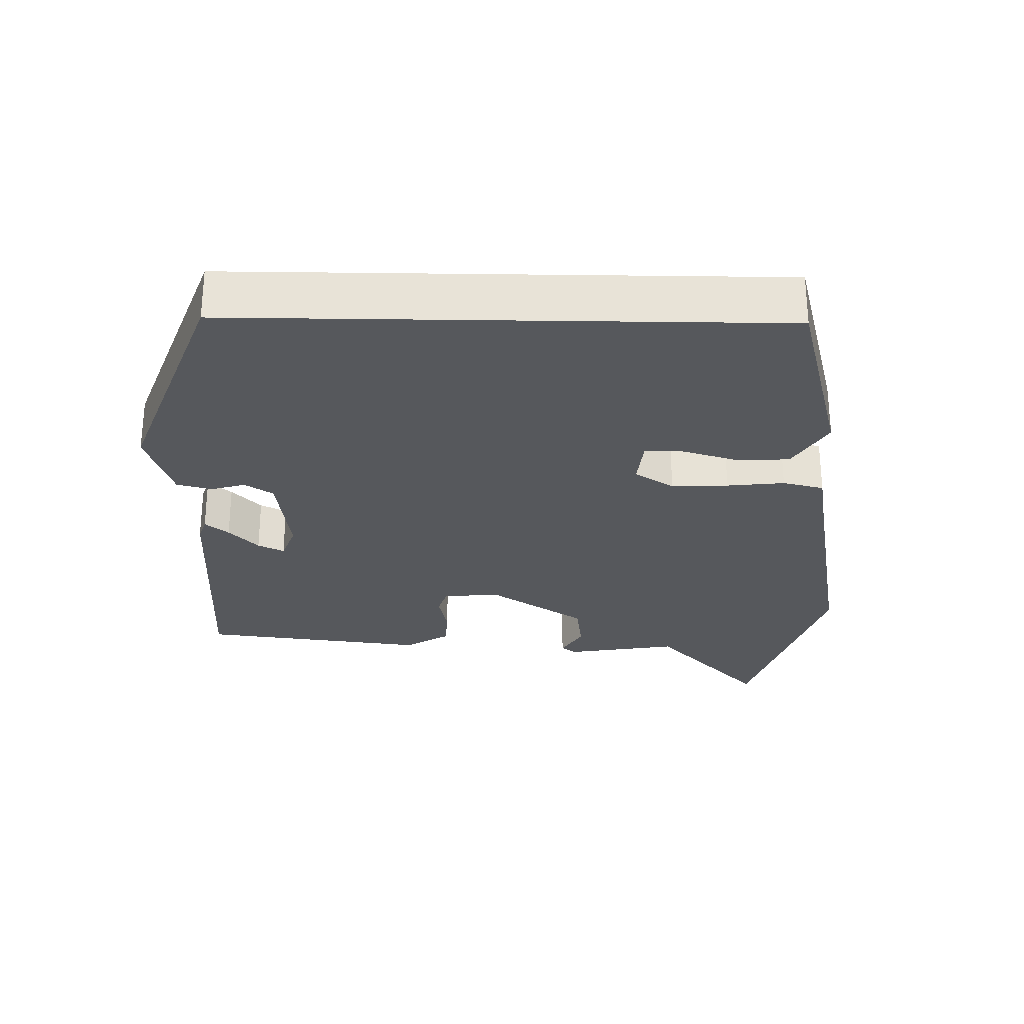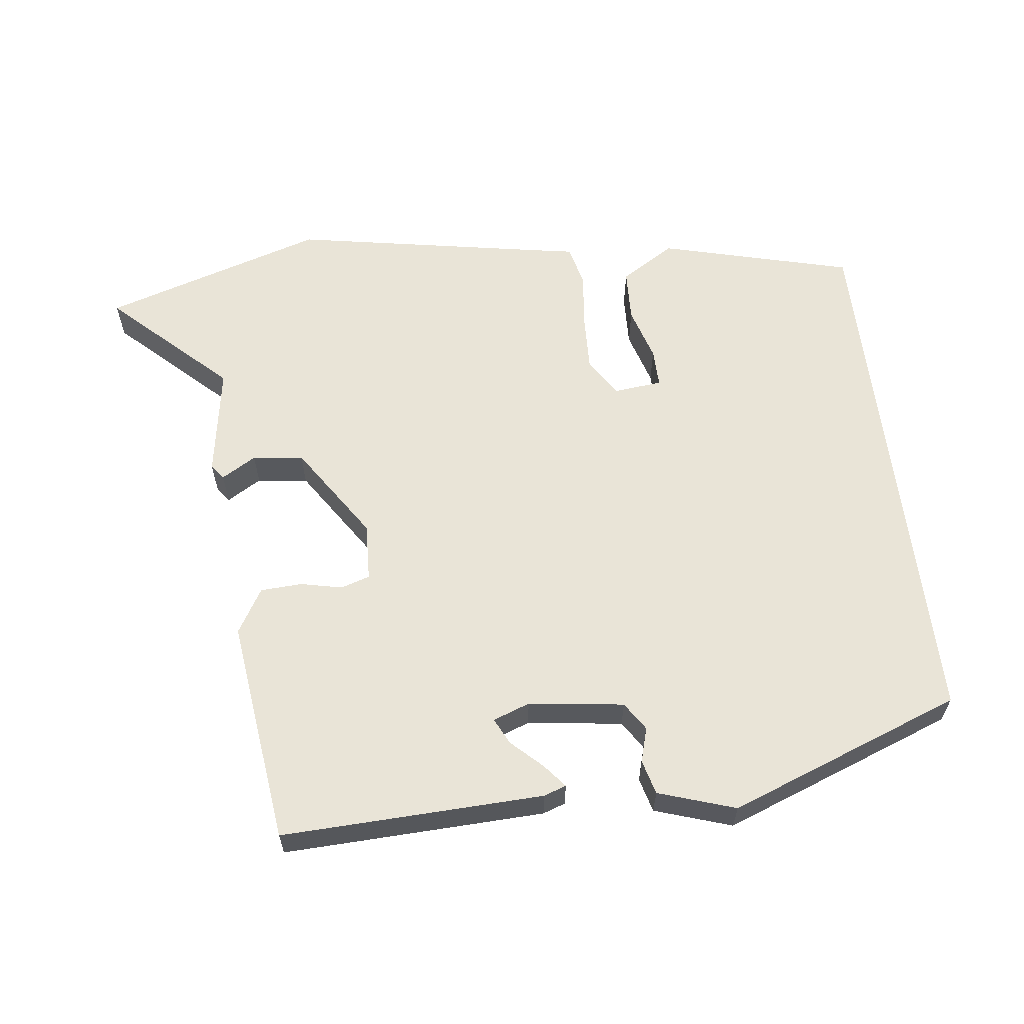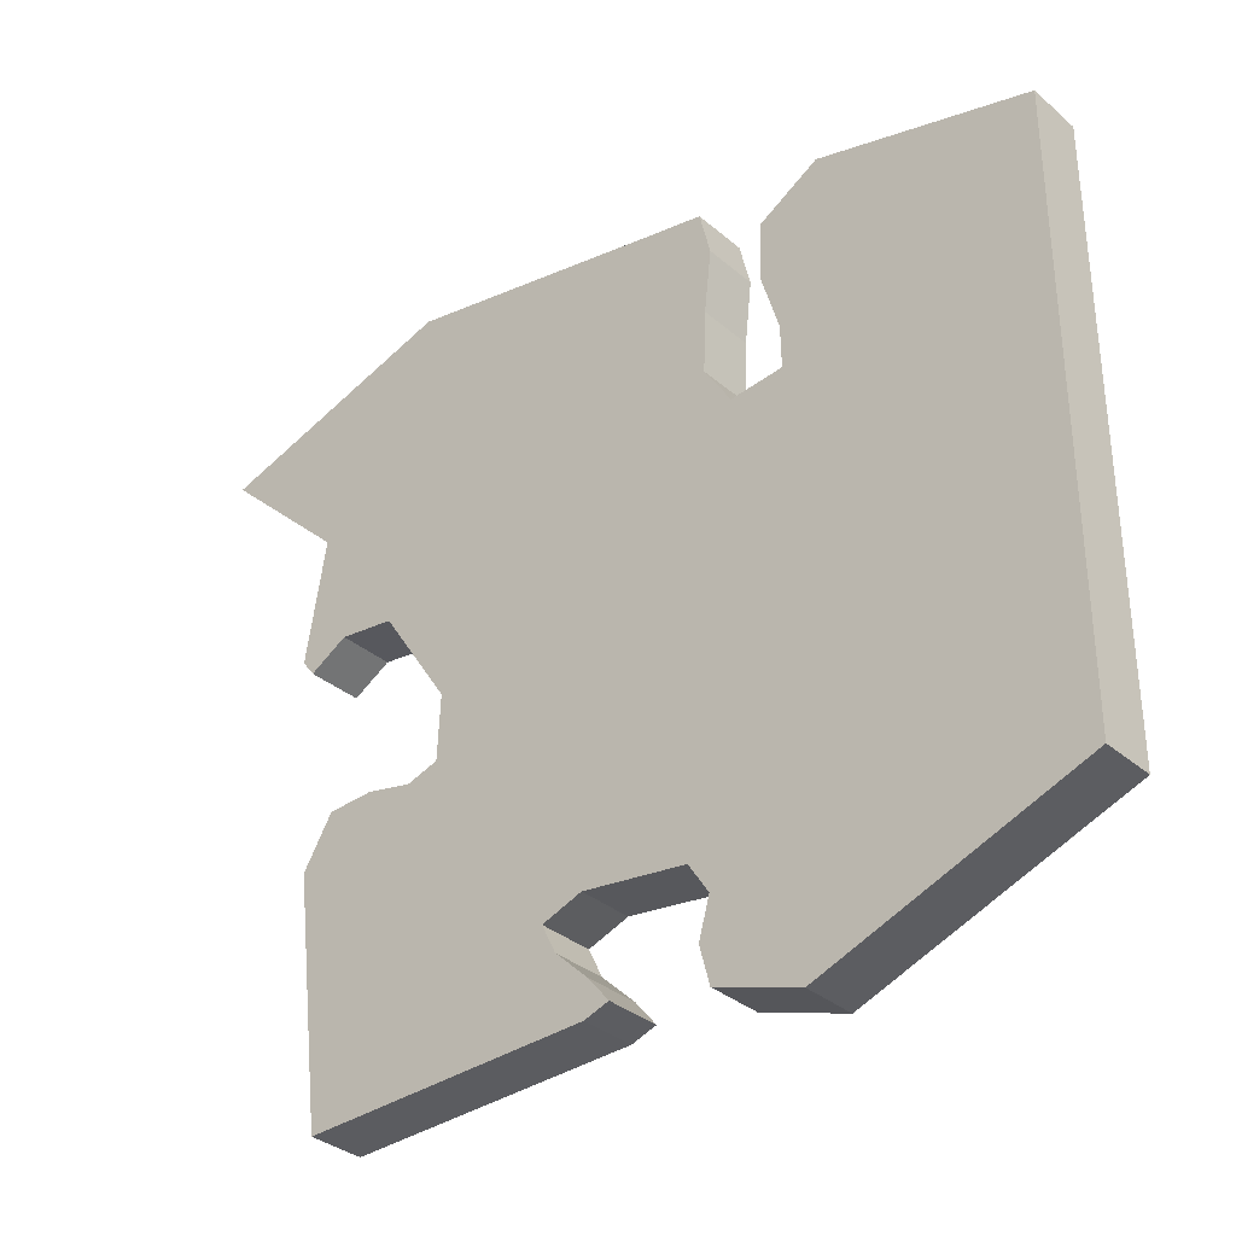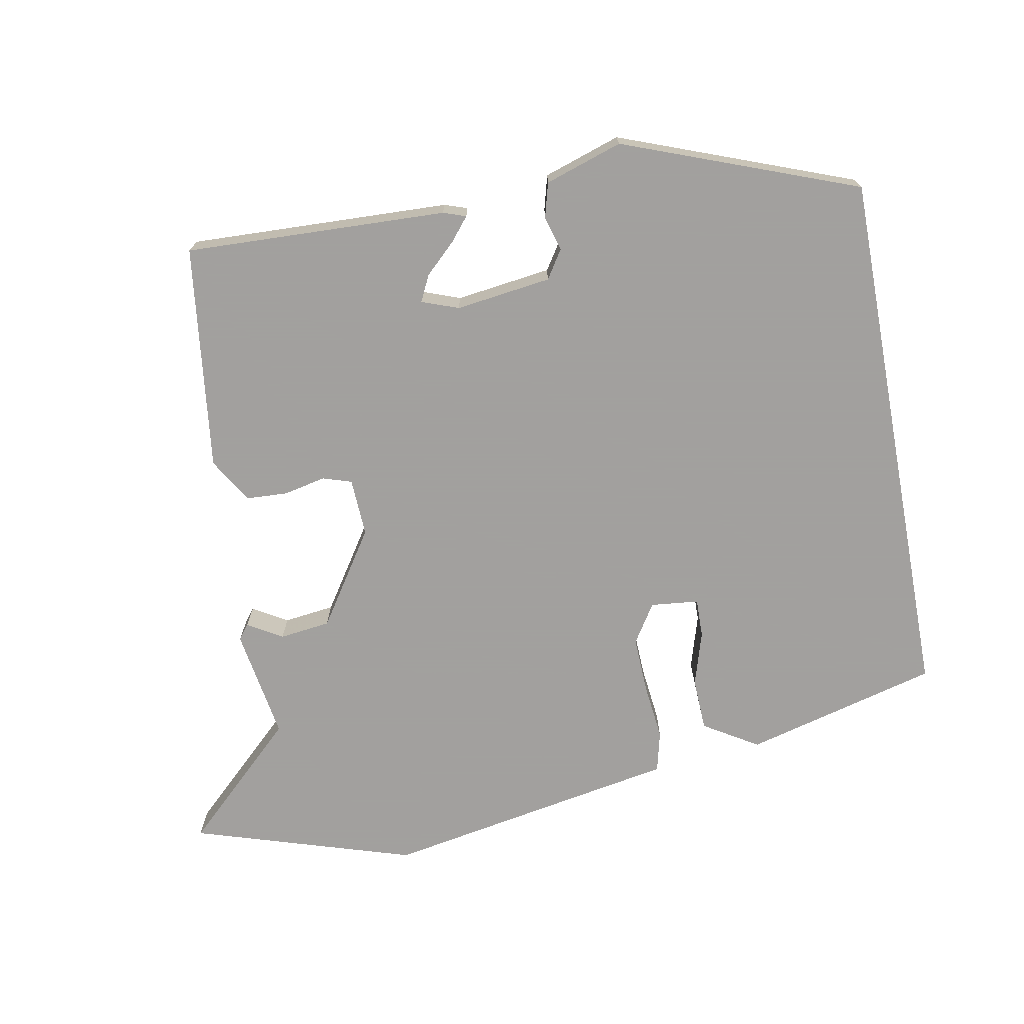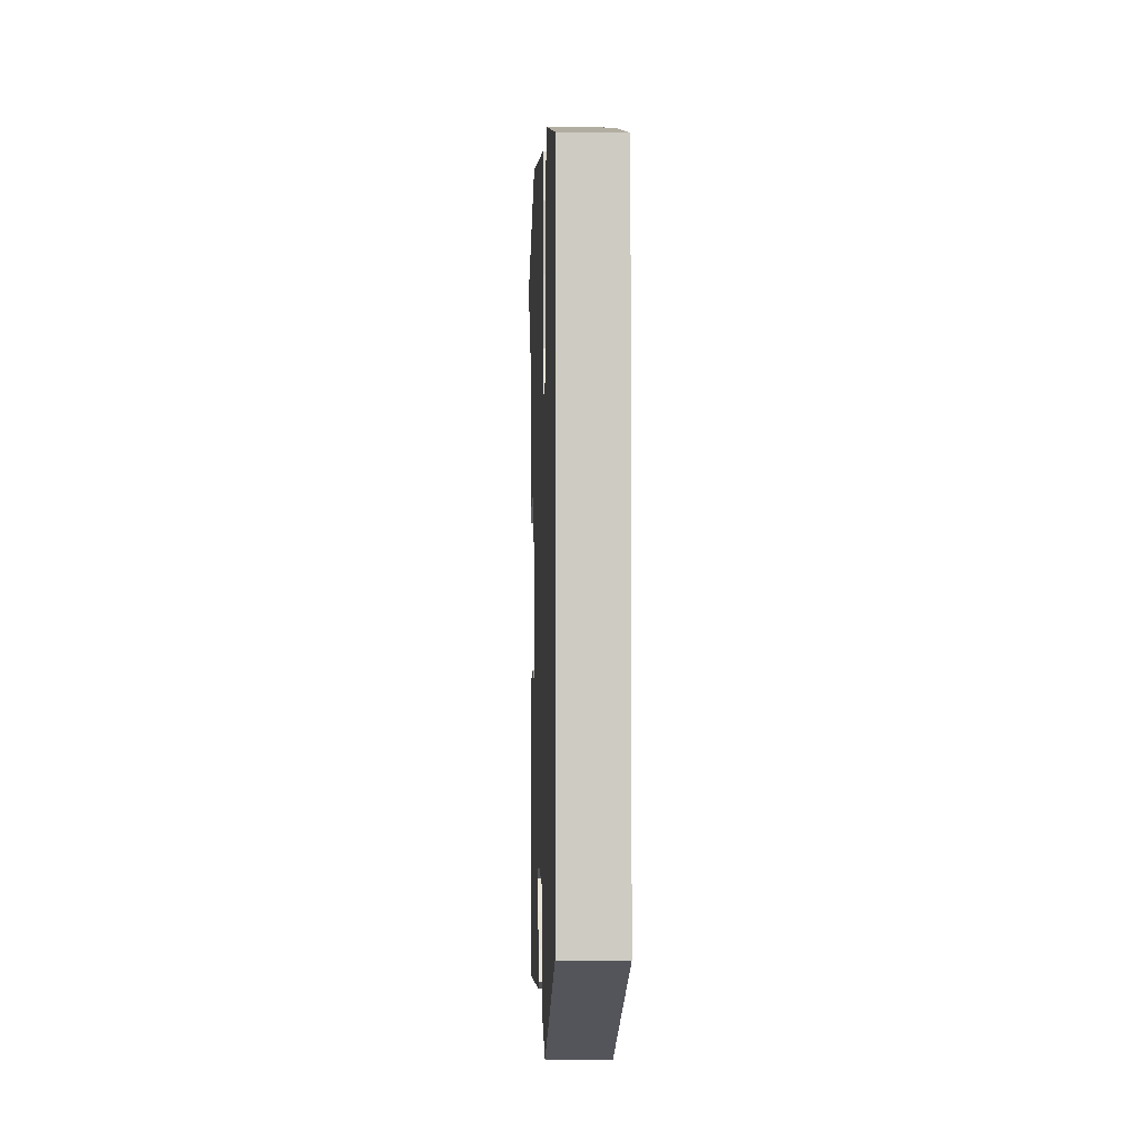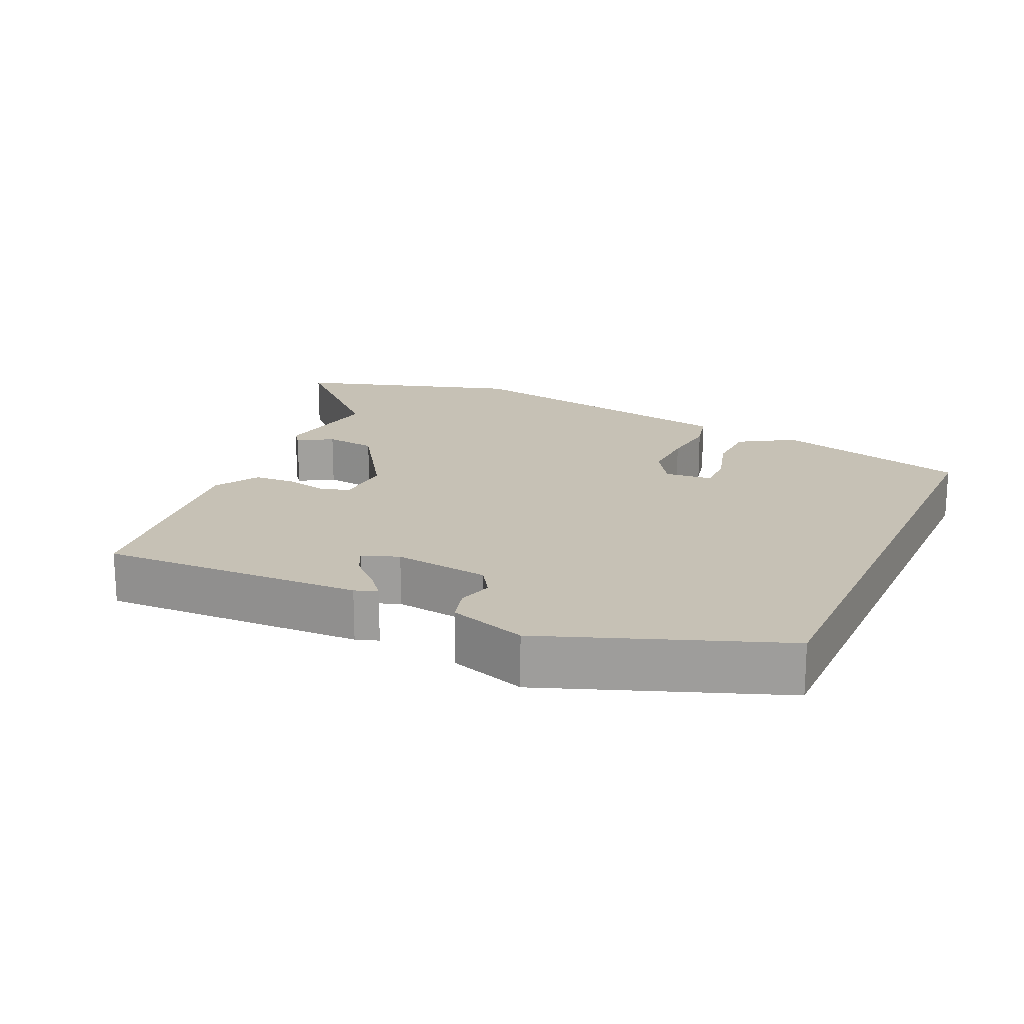
<metadata>
{"format":"obj","ext":"obj","renderer":"f3d","projection":"perspective","resolution":1024,"background":"white","views":[{"elev":-27.8,"azim":-91.0,"up":"+Y"},{"elev":61.0,"azim":173.0,"up":"+Y"},{"elev":-33.7,"azim":-139.1,"up":"+Z"},{"elev":-71.9,"azim":-169.5,"up":"+Y"},{"elev":-4.4,"azim":-92.1,"up":"+Z"},{"elev":18.7,"azim":-155.4,"up":"+Y"}]}
</metadata>
<code>
v -0.5 0.07 -0.38
v -0.5 0.07 0.385
v -0.227 0.07 0.457
v -0.15 0.07 0.41
v -0.147 0.07 0.335
v -0.17 0.07 0.258
v -0.171 0.07 0.203
v -0.103 0.07 0.196
v -0.068 0.07 0.251
v -0.071 0.07 0.331
v -0.08 0.07 0.412
v -0.066 0.07 0.47
v 0.002 0.07 0.482
v 0.352 0.07 0.546
v 0.666 0.07 0.448
v 0.504 0.07 0.294
v 0.53 0.07 0.136
v 0.514 0.07 0.115
v 0.465 0.07 0.144
v 0.393 0.07 0.135
v 0.305 0.07 0.001
v 0.309 0.07 -0.081
v 0.35 0.07 -0.094
v 0.409 0.07 -0.081
v 0.468 0.07 -0.084
v 0.506 0.07 -0.147
v 0.467 0.07 -0.466
v 0.096 0.07 -0.453
v 0.064 0.07 -0.442
v 0.091 0.07 -0.409
v 0.134 0.07 -0.368
v 0.152 0.07 -0.331
v 0.1 0.07 -0.312
v -0.035 0.07 -0.33
v -0.061 0.07 -0.37
v -0.047 0.07 -0.419
v -0.06 0.07 -0.468
v -0.169 0.07 -0.504
v -0.5 0 -0.38
v -0.5 0 0.385
v -0.227 0 0.457
v -0.15 0 0.41
v -0.147 0 0.335
v -0.17 0 0.258
v -0.171 0 0.203
v -0.103 0 0.196
v -0.068 0 0.251
v -0.071 0 0.331
v -0.08 0 0.412
v -0.066 0 0.47
v 0.002 0 0.482
v 0.352 0 0.546
v 0.666 0 0.448
v 0.504 0 0.294
v 0.53 0 0.136
v 0.514 0 0.115
v 0.465 0 0.144
v 0.393 0 0.135
v 0.305 0 0.001
v 0.309 0 -0.081
v 0.35 0 -0.094
v 0.409 0 -0.081
v 0.468 0 -0.084
v 0.506 0 -0.147
v 0.467 0 -0.466
v 0.096 0 -0.453
v 0.064 0 -0.442
v 0.091 0 -0.409
v 0.134 0 -0.368
v 0.152 0 -0.331
v 0.1 0 -0.312
v -0.035 0 -0.33
v -0.061 0 -0.37
v -0.047 0 -0.419
v -0.06 0 -0.468
v -0.169 0 -0.504
f 35 36 37 38
f 34 35 38 1
f 33 34 1 2
f 32 33 2
f 28 29 30 31
f 28 31 32
f 27 28 32
f 23 24 25 26
f 22 23 26 27
f 16 17 18 19
f 16 19 20
f 13 14 15 16
f 13 16 20
f 10 11 12 13
f 9 10 13 20
f 8 9 20 21
f 3 4 5 6
f 3 6 7
f 2 3 7
f 22 27 32 2
f 7 8 21 22
f 2 7 22
f 76 75 74 73
f 39 76 73 72
f 40 39 72 71
f 40 71 70
f 69 68 67 66
f 70 69 66
f 70 66 65
f 64 63 62 61
f 65 64 61 60
f 57 56 55 54
f 58 57 54
f 54 53 52 51
f 58 54 51
f 51 50 49 48
f 58 51 48 47
f 59 58 47 46
f 44 43 42 41
f 45 44 41
f 45 41 40
f 40 70 65 60
f 60 59 46 45
f 60 45 40
f 1 39 40 2
f 2 40 41 3
f 3 41 42 4
f 4 42 43 5
f 5 43 44 6
f 6 44 45 7
f 7 45 46 8
f 8 46 47 9
f 9 47 48 10
f 10 48 49 11
f 11 49 50 12
f 12 50 51 13
f 13 51 52 14
f 14 52 53 15
f 15 53 54 16
f 16 54 55 17
f 17 55 56 18
f 18 56 57 19
f 19 57 58 20
f 20 58 59 21
f 21 59 60 22
f 22 60 61 23
f 23 61 62 24
f 24 62 63 25
f 25 63 64 26
f 26 64 65 27
f 27 65 66 28
f 28 66 67 29
f 29 67 68 30
f 30 68 69 31
f 31 69 70 32
f 32 70 71 33
f 33 71 72 34
f 34 72 73 35
f 35 73 74 36
f 36 74 75 37
f 37 75 76 38
f 38 76 39 1

</code>
